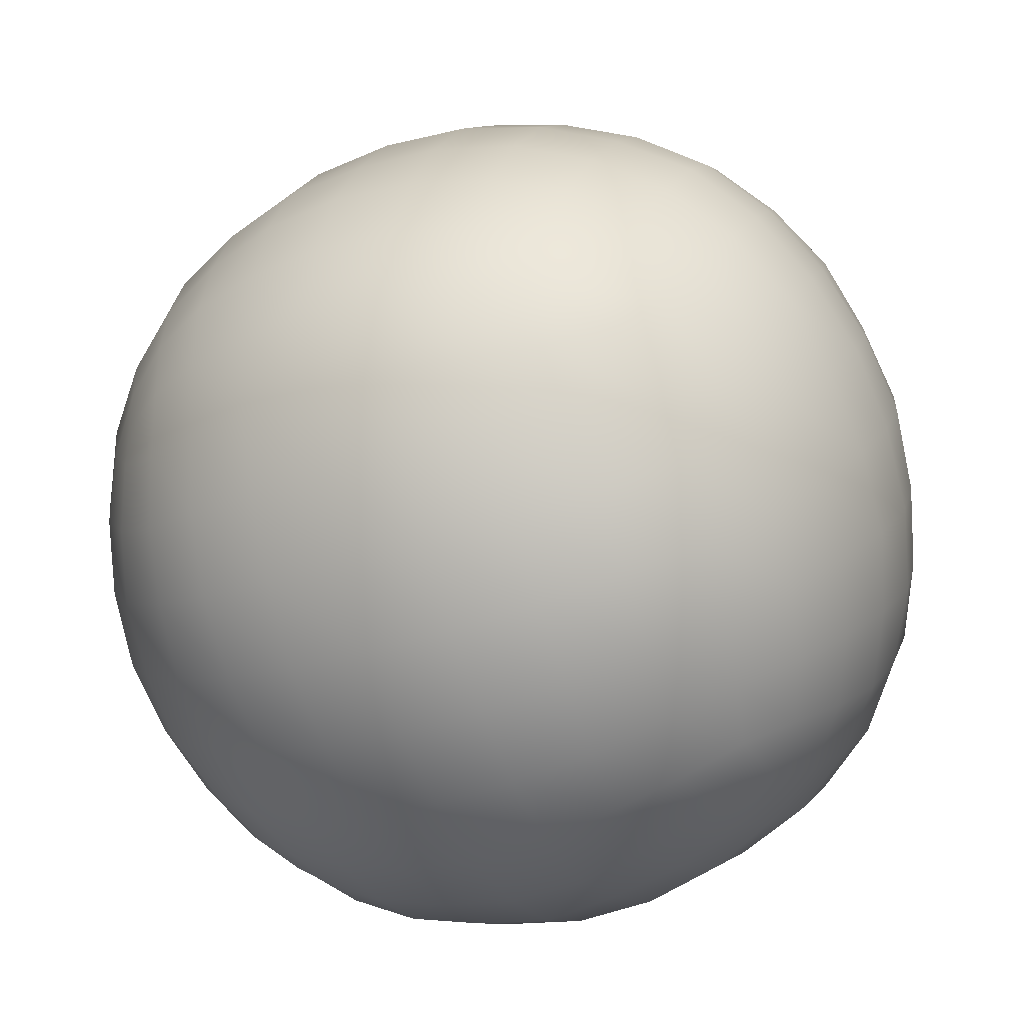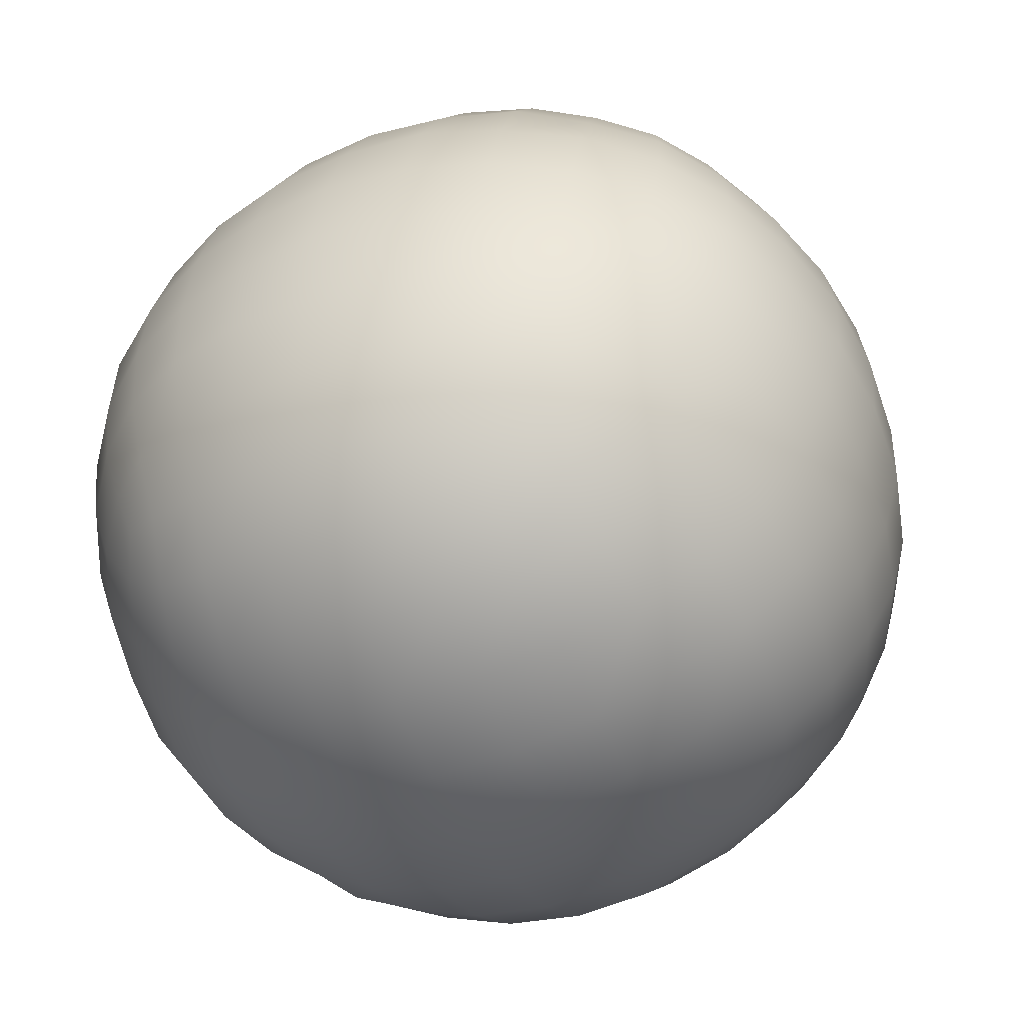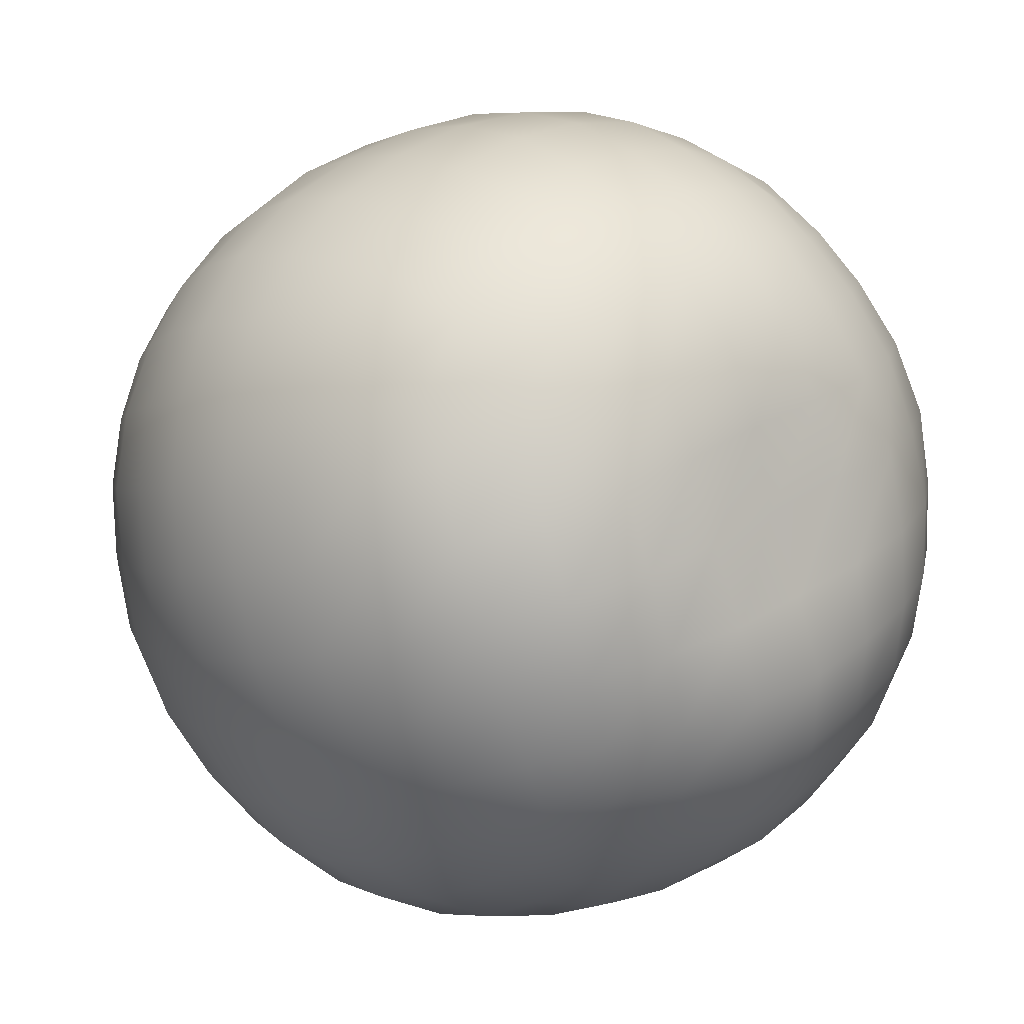
<metadata>
{"format":"obj","ext":"obj","renderer":"f3d","projection":"perspective","resolution":1024,"background":"white","views":[{"elev":-79.3,"azim":-161.7,"up":"+Y"},{"elev":-35.4,"azim":116.0,"up":"+Y"},{"elev":0.0,"azim":-38.1,"up":"+Y"}]}
</metadata>
<code>
g default
v 0.866 0.2331 0.3197
v 0.8617 0.2351 -1.306
v 0.3072 1.76 0.3169
v 0.3094 1.765 -1.31
v -1.22 1.206 0.3177
v -1.216 1.204 -1.305
v -0.665 -0.3244 0.3199
v -0.6646 -0.3235 -1.309
v -0.5215 1.664 0.5093
v -1.123 0.3762 -1.5
v -0.778 -0.5667 -0.4949
v -1.121 0.3769 0.5082
v 0.1662 -0.2259 -1.501
v 0.1657 -0.2243 0.5099
v 1.102 0.1229 -0.4949
v 0.7602 1.061 -1.493
v 0.4208 2.004 -0.4949
v 0.7675 1.064 0.5114
v -0.5208 1.662 -1.497
v -1.461 1.318 -0.4949
v 1.118 1.192 -0.4949
v -0.648 2.011 -0.4949
v -1.474 0.2483 -0.4949
v 0.2936 -0.5758 -0.4949
v -0.178 0.7199 -1.877
v -0.178 0.7199 0.7672
v 1.129 0.643 0.02437
v 1.127 0.643 -1.013
v 0.7721 1.618 -1.013
v 0.7687 1.615 0.02202
v -0.101 2.027 0.02444
v -0.1013 2.017 -1.01
v -1.072 1.666 -1.012
v -1.069 1.663 0.02021
v -1.475 0.7967 0.02073
v -1.484 0.7969 -1.014
v -1.125 -0.1748 -1.012
v -1.121 -0.1716 0.02032
v -0.255 -0.5855 0.02391
v -0.2548 -0.579 -1.011
v 0.7196 -0.2301 -1.013
v 0.7182 -0.2285 0.02287
v 0.483 0.4117 -1.687
v -0.4869 0.05746 -1.69
v -0.8395 1.028 -1.688
v 0.1299 1.38 -1.686
v -0.4873 0.05674 0.7024
v 0.4855 0.4106 0.703
v 0.1307 1.382 0.6999
v -0.8432 1.03 0.7067
v 1.211 0.6448 -0.4949
v 1.025 1.158 -1.041
v 0.8363 1.669 -0.4949
v 1.023 1.157 0.05043
v -0.1029 2.112 -0.4949
v -0.6164 1.924 -1.041
v -1.133 1.741 -0.4949
v -0.6174 1.927 0.05274
v -1.576 0.7951 -0.4949
v -1.387 0.28 -1.043
v -1.195 -0.2318 -0.4949
v -1.386 0.2804 0.05284
v -0.2532 -0.6719 -0.4949
v 0.2603 -0.4843 -1.041
v 0.7723 -0.2957 -0.4949
v 0.2598 -0.4828 0.05095
v 0.009458 0.2049 -1.781
v -0.6925 0.5327 -1.779
v -0.3659 1.236 -1.784
v 0.3351 0.9067 -1.775
v 0.009405 0.205 0.7907
v 0.3353 0.9068 0.7845
v -0.3645 1.232 0.7806
v -0.6908 0.5333 0.7823
v 1.023 0.16 -0.01383
v 1.024 0.1593 -0.9765
v 0.8706 0.5879 -1.435
v 0.5424 1.497 -1.438
v 0.3848 1.927 -0.9783
v 0.3827 1.922 -0.01322
v 0.5402 1.495 0.4451
v 0.8702 0.588 0.445
v -0.0456 1.772 -1.438
v -0.9538 1.439 -1.436
v -1.378 1.28 -0.9758
v -1.386 1.283 -0.01107
v -0.9522 1.437 0.444
v -0.04601 1.768 0.445
v -1.227 0.852 -1.435
v -0.8959 -0.05467 -1.434
v -0.7374 -0.4797 -0.9755
v -0.7396 -0.4843 -0.0125
v -0.8971 -0.05592 0.4462
v -1.225 0.8518 0.4438
v -0.3103 -0.3304 -1.437
v 0.5959 0.002731 -1.434
v 0.5987 5.8e-05 0.4473
v -0.3101 -0.3286 0.4453
v 1.006 0.4006 0.2103
v 1.163 0.3811 -0.2404
v 1.161 0.9163 -0.2214
v 0.9842 0.8722 0.2821
v 1.166 0.3806 -0.7498
v 1.001 0.402 -1.197
v 0.9803 0.8716 -1.269
v 1.162 0.9165 -0.7685
v 0.9832 1.436 -0.7702
v 0.8142 1.353 -1.275
v 0.5228 1.724 -1.199
v 0.6326 1.843 -0.7497
v 0.8137 1.353 0.2847
v 0.9788 1.433 -0.2204
v 0.6297 1.839 -0.2409
v 0.5213 1.722 0.2078
v 0.1404 1.9 0.2081
v 0.1614 2.064 -0.2399
v -0.3753 2.064 -0.2205
v -0.33 1.881 0.2811
v 0.1608 2.061 -0.7494
v 0.1406 1.901 -1.198
v -0.3297 1.878 -1.27
v -0.3754 2.065 -0.7694
v -0.8909 1.876 -0.7693
v -0.8091 1.709 -1.273
v -1.183 1.421 -1.199
v -1.301 1.53 -0.7496
v -0.8091 1.709 0.2829
v -0.8916 1.878 -0.2203
v -1.298 1.529 -0.2407
v -1.181 1.42 0.208
v -1.359 1.038 0.2084
v -1.524 1.06 -0.2395
v -1.517 0.5237 -0.2215
v -1.347 0.5668 0.2861
v -1.522 1.059 -0.7499
v -1.362 1.039 -1.2
v -1.339 0.5679 -1.271
v -1.518 0.5234 -0.7685
v -1.329 0.01016 -0.7682
v -1.169 0.08763 -1.274
v -0.8774 -0.2825 -1.198
v -0.9895 -0.4042 -0.75
v -1.167 0.08892 0.2828
v -1.337 0.005341 -0.2199
v -0.9918 -0.4071 -0.2392
v -0.8788 -0.2844 0.2092
v -0.4982 -0.4677 0.2122
v -0.5182 -0.6275 -0.2392
v 0.01989 -0.628 -0.2198
v -0.02547 -0.4445 0.2835
v -0.5164 -0.619 -0.749
v -0.4972 -0.4634 -1.2
v -0.02534 -0.4454 -1.274
v 0.01942 -0.6253 -0.7695
v 0.5326 -0.4326 -0.7685
v 0.4558 -0.2735 -1.276
v 0.8226 0.02192 -1.196
v 0.9401 -0.0869 -0.7486
v 0.4517 -0.267 0.2813
v 0.534 -0.4349 -0.2208
v 0.9409 -0.08753 -0.241
v 0.8275 0.01828 0.21
v 0.7242 0.2993 -1.497
v 0.3265 0.07723 -1.638
v 0.1741 0.5558 -1.827
v 0.6432 0.7467 -1.645
v -0.1514 -0.09809 -1.64
v -0.599 -0.1829 -1.497
v -0.822 0.2144 -1.641
v -0.3421 0.368 -1.827
v -0.5295 0.8838 -1.825
v -0.9941 0.6933 -1.637
v -1.077 1.139 -1.493
v -0.6852 1.366 -1.645
v 0.4666 1.226 -1.642
v -0.01363 1.072 -1.829
v -0.2046 1.537 -1.639
v 0.242 1.621 -1.495
v -0.5986 -0.1819 0.5065
v -0.1465 -0.1044 0.6401
v -0.3418 0.3687 0.8072
v -0.8223 0.2142 0.6515
v 0.3261 0.07772 0.6476
v 0.7273 0.2978 0.5105
v 0.6417 0.7467 0.6532
v 0.1725 0.5565 0.7988
v -0.01451 1.071 0.8002
v 0.4676 1.227 0.6542
v 0.2423 1.621 0.5059
v -0.2047 1.539 0.6523
v -0.995 0.6933 0.6491
v -0.5288 0.8835 0.8022
v -0.6847 1.365 0.6538
v -1.079 1.14 0.505
v 1.099 0.3925 -0.001277
v 1.194 0.6462 -0.2298
v 1.093 0.9019 0.04086
v 1.017 0.6278 0.2521
v 1.1 0.3921 -0.9891
v 1.019 0.6278 -1.243
v 1.097 0.9025 -1.032
v 1.191 0.6462 -0.7594
v 0.9154 1.399 -1.032
v 0.6737 1.554 -1.238
v 0.5932 1.796 -0.9907
v 0.8185 1.652 -0.7584
v 0.9184 1.401 0.04334
v 0.8202 1.654 -0.231
v 0.5908 1.793 -0.000429
v 0.6756 1.556 0.2498
v 0.1493 1.996 -0.001584
v -0.1043 2.092 -0.2298
v -0.3611 1.998 0.04346
v -0.08583 1.917 0.2529
v 0.1501 2 -0.9896
v -0.08603 1.913 -1.24
v -0.3611 1.998 -1.033
v -0.1043 2.09 -0.7596
v -0.8577 1.814 -1.032
v -1.017 1.577 -1.242
v -1.248 1.486 -0.9879
v -1.111 1.717 -0.7586
v -0.8557 1.811 0.04094
v -1.117 1.724 -0.2297
v -1.253 1.49 0.000323
v -1.013 1.572 0.2485
v -1.457 1.048 -0.000253
v -1.543 0.7936 -0.2309
v -1.449 0.538 0.04077
v -1.376 0.8122 0.254
v -1.46 1.049 -0.9906
v -1.372 0.812 -1.241
v -1.449 0.5379 -1.031
v -1.544 0.7936 -0.759
v -1.277 0.03718 -1.034
v -1.034 -0.1182 -1.241
v -0.9469 -0.3534 -0.9894
v -1.178 -0.215 -0.7591
v -1.269 0.0421 0.04105
v -1.176 -0.2138 -0.231
v -0.9488 -0.3559 0.000709
v -1.032 -0.1162 0.2497
v -0.505 -0.5545 -0.002062
v -0.2517 -0.6486 -0.2304
v 0.004742 -0.5559 0.04269
v -0.2697 -0.4679 0.2477
v -0.5049 -0.5542 -0.9876
v -0.2698 -0.4687 -1.238
v 0.005571 -0.561 -1.034
v -0.2517 -0.6429 -0.7584
v 0.4995 -0.3705 -1.031
v 0.6563 -0.1316 -1.238
v 0.8934 -0.04747 -0.9885
v 0.7621 -0.2857 -0.7605
v 0.5006 -0.3723 0.04158
v 0.7576 -0.2804 -0.2305
v 0.8996 -0.05221 0.001537
v 0.6604 -0.136 0.2517
v 0.5427 0.1877 -1.586
v 0.2549 0.305 -1.758
v 0.417 0.6552 -1.755
v 0.6903 0.5107 -1.583
v -0.388 -0.1514 -1.587
v -0.7117 -0.002587 -1.589
v -0.5934 0.2866 -1.759
v -0.2429 0.124 -1.757
v -0.7716 0.7845 -1.751
v -1.047 0.9295 -1.584
v -0.9008 1.254 -1.59
v -0.6098 1.134 -1.754
v 0.2364 1.152 -1.755
v -0.1132 1.316 -1.757
v 0.03092 1.587 -1.581
v 0.352 1.438 -1.581
v -0.3874 -0.1488 0.5934
v -0.2429 0.1233 0.7709
v -0.591 0.2892 0.7607
v -0.7083 0.002031 0.5919
v 0.5443 0.1864 0.599
v 0.6926 0.5101 0.5958
v 0.4156 0.6554 0.762
v 0.2527 0.307 0.7606
v 0.2368 1.153 0.7684
v 0.3536 1.44 0.5948
v 0.03209 1.592 0.5974
v -0.1134 1.314 0.7628
v -0.7727 0.7846 0.765
v -0.6093 1.133 0.7629
v -0.8975 1.251 0.5944
v -1.045 0.9289 0.5912
v 1.193 0.9211 -0.4949
v 1.191 0.3742 -0.4949
v 1.094 1.183 -0.7741
v 0.9148 1.118 -1.285
v 0.9975 1.445 -0.4949
v 0.6442 1.859 -0.4949
v 1.091 1.182 -0.2163
v 0.9156 1.118 0.2956
v -0.3792 2.091 -0.4949
v 0.1665 2.083 -0.4949
v -0.6405 1.991 -0.7739
v -0.5779 1.819 -1.289
v -0.9009 1.892 -0.4949
v -1.325 1.548 -0.4949
v -0.642 1.995 -0.2151
v -0.5753 1.811 0.2942
v -1.547 0.5191 -0.4949
v -1.55 1.066 -0.4949
v -1.455 0.2552 -0.7751
v -1.276 0.3202 -1.288
v -1.353 -0.004506 -0.4949
v -1.004 -0.4245 -0.4949
v -1.452 0.2563 -0.2153
v -1.269 0.3229 0.2938
v 0.02274 -0.6487 -0.4949
v -0.5241 -0.6504 -0.4949
v 0.2842 -0.55 -0.7738
v 0.2192 -0.3713 -1.284
v 0.5497 -0.4607 -0.4949
v 0.9645 -0.1046 -0.4949
v 0.2856 -0.5537 -0.2153
v 0.2219 -0.3787 0.2989
v -0.08277 0.4583 -1.844
v 0.09266 -0.02372 -1.66
v -0.4412 0.6241 -1.854
v -0.9207 0.4496 -1.658
v -0.2736 0.9825 -1.849
v -0.4494 1.466 -1.663
v 0.08542 0.8158 -1.855
v 0.5689 0.9918 -1.666
v -0.08286 0.4585 0.7907
v 0.09386 -0.02702 0.6761
v 0.08343 0.8151 0.7925
v 0.5633 0.9898 0.6664
v -0.2732 0.9814 0.7953
v -0.4477 1.461 0.6658
v -0.4395 0.6248 0.7926
v -0.9248 0.4481 0.6757
v 1.088 0.1295 -0.2441
v 0.9418 0.1978 0.1845
v 1.086 0.1304 -0.7452
v 0.9449 0.1963 -1.176
v 0.8358 0.8222 -1.483
v 0.8764 0.3801 -1.369
v 0.6631 1.292 -1.481
v 0.4143 1.663 -1.374
v 0.4095 1.98 -0.7444
v 0.3452 1.842 -1.176
v 0.4088 1.978 -0.2457
v 0.3468 1.846 0.1879
v 0.6652 1.294 0.4938
v 0.4129 1.661 0.3821
v 0.8312 0.8217 0.4883
v 0.8744 0.3807 0.378
v -0.2796 1.727 -1.476
v 0.1625 1.776 -1.371
v -0.7497 1.56 -1.48
v -1.118 1.31 -1.371
v -1.436 1.306 -0.7439
v -1.302 1.244 -1.177
v -1.437 1.307 -0.2455
v -1.298 1.242 0.1845
v -0.7485 1.558 0.4879
v -1.118 1.311 0.3819
v -0.28 1.732 0.4907
v 0.1634 1.779 0.3837
v -1.188 0.6181 -1.479
v -1.235 1.061 -1.372
v -1.019 0.1477 -1.481
v -0.7693 -0.2213 -1.372
v -0.7682 -0.5457 -0.7455
v -0.7037 -0.4074 -1.179
v -0.7683 -0.546 -0.2442
v -0.7034 -0.4068 0.1886
v -1.015 0.1502 0.4866
v -0.7676 -0.2187 0.3802
v -1.189 0.618 0.4904
v -1.231 1.059 0.3781
v -0.07578 -0.2939 -1.483
v -0.5175 -0.3331 -1.368
v 0.3914 -0.1166 -1.476
v 0.761 0.1301 -1.37
v 0.3915 -0.1168 0.4862
v 0.7602 0.1306 0.3798
v -0.07569 -0.2948 0.4937
v -0.5174 -0.333 0.3785
g FoodLHorn
f 1 340 99 354
f 340 75 195 99
f 99 195 27 198
f 354 99 198 82
f 75 339 100 195
f 339 15 292 100
f 100 292 51 196
f 195 100 196 27
f 27 196 101 197
f 196 51 291 101
f 101 291 21 297
f 197 101 297 54
f 82 198 102 353
f 198 27 197 102
f 102 197 54 298
f 353 102 298 18
f 15 341 103 292
f 341 76 199 103
f 103 199 28 202
f 292 103 202 51
f 76 342 104 199
f 342 2 344 104
f 104 344 77 200
f 199 104 200 28
f 28 200 105 201
f 200 77 343 105
f 105 343 16 294
f 201 105 294 52
f 51 202 106 291
f 202 28 201 106
f 106 201 52 293
f 291 106 293 21
f 21 293 107 295
f 293 52 203 107
f 107 203 29 206
f 295 107 206 53
f 52 294 108 203
f 294 16 345 108
f 108 345 78 204
f 203 108 204 29
f 29 204 109 205
f 204 78 346 109
f 109 346 4 348
f 205 109 348 79
f 53 206 110 296
f 206 29 205 110
f 110 205 79 347
f 296 110 347 17
f 18 298 111 351
f 298 54 207 111
f 111 207 30 210
f 351 111 210 81
f 54 297 112 207
f 297 21 295 112
f 112 295 53 208
f 207 112 208 30
f 30 208 113 209
f 208 53 296 113
f 113 296 17 349
f 209 113 349 80
f 81 210 114 352
f 210 30 209 114
f 114 209 80 350
f 352 114 350 3
f 3 350 115 366
f 350 80 211 115
f 115 211 31 214
f 366 115 214 88
f 80 349 116 211
f 349 17 300 116
f 116 300 55 212
f 211 116 212 31
f 31 212 117 213
f 212 55 299 117
f 117 299 22 305
f 213 117 305 58
f 88 214 118 365
f 214 31 213 118
f 118 213 58 306
f 365 118 306 9
f 17 347 119 300
f 347 79 215 119
f 119 215 32 218
f 300 119 218 55
f 79 348 120 215
f 348 4 356 120
f 120 356 83 216
f 215 120 216 32
f 32 216 121 217
f 216 83 355 121
f 121 355 19 302
f 217 121 302 56
f 55 218 122 299
f 218 32 217 122
f 122 217 56 301
f 299 122 301 22
f 22 301 123 303
f 301 56 219 123
f 123 219 33 222
f 303 123 222 57
f 56 302 124 219
f 302 19 357 124
f 124 357 84 220
f 219 124 220 33
f 33 220 125 221
f 220 84 358 125
f 125 358 6 360
f 221 125 360 85
f 57 222 126 304
f 222 33 221 126
f 126 221 85 359
f 304 126 359 20
f 9 306 127 363
f 306 58 223 127
f 127 223 34 226
f 363 127 226 87
f 58 305 128 223
f 305 22 303 128
f 128 303 57 224
f 223 128 224 34
f 34 224 129 225
f 224 57 304 129
f 129 304 20 361
f 225 129 361 86
f 87 226 130 364
f 226 34 225 130
f 130 225 86 362
f 364 130 362 5
f 5 362 131 378
f 362 86 227 131
f 131 227 35 230
f 378 131 230 94
f 86 361 132 227
f 361 20 308 132
f 132 308 59 228
f 227 132 228 35
f 35 228 133 229
f 228 59 307 133
f 133 307 23 313
f 229 133 313 62
f 94 230 134 377
f 230 35 229 134
f 134 229 62 314
f 377 134 314 12
f 20 359 135 308
f 359 85 231 135
f 135 231 36 234
f 308 135 234 59
f 85 360 136 231
f 360 6 368 136
f 136 368 89 232
f 231 136 232 36
f 36 232 137 233
f 232 89 367 137
f 137 367 10 310
f 233 137 310 60
f 59 234 138 307
f 234 36 233 138
f 138 233 60 309
f 307 138 309 23
f 23 309 139 311
f 309 60 235 139
f 139 235 37 238
f 311 139 238 61
f 60 310 140 235
f 310 10 369 140
f 140 369 90 236
f 235 140 236 37
f 37 236 141 237
f 236 90 370 141
f 141 370 8 372
f 237 141 372 91
f 61 238 142 312
f 238 37 237 142
f 142 237 91 371
f 312 142 371 11
f 12 314 143 375
f 314 62 239 143
f 143 239 38 242
f 375 143 242 93
f 62 313 144 239
f 313 23 311 144
f 144 311 61 240
f 239 144 240 38
f 38 240 145 241
f 240 61 312 145
f 145 312 11 373
f 241 145 373 92
f 93 242 146 376
f 242 38 241 146
f 146 241 92 374
f 376 146 374 7
f 7 374 147 386
f 374 92 243 147
f 147 243 39 246
f 386 147 246 98
f 92 373 148 243
f 373 11 316 148
f 148 316 63 244
f 243 148 244 39
f 39 244 149 245
f 244 63 315 149
f 149 315 24 321
f 245 149 321 66
f 98 246 150 385
f 246 39 245 150
f 150 245 66 322
f 385 150 322 14
f 11 371 151 316
f 371 91 247 151
f 151 247 40 250
f 316 151 250 63
f 91 372 152 247
f 372 8 380 152
f 152 380 95 248
f 247 152 248 40
f 40 248 153 249
f 248 95 379 153
f 153 379 13 318
f 249 153 318 64
f 63 250 154 315
f 250 40 249 154
f 154 249 64 317
f 315 154 317 24
f 24 317 155 319
f 317 64 251 155
f 155 251 41 254
f 319 155 254 65
f 64 318 156 251
f 318 13 381 156
f 156 381 96 252
f 251 156 252 41
f 41 252 157 253
f 252 96 382 157
f 157 382 2 342
f 253 157 342 76
f 65 254 158 320
f 254 41 253 158
f 158 253 76 341
f 320 158 341 15
f 14 322 159 383
f 322 66 255 159
f 159 255 42 258
f 383 159 258 97
f 66 321 160 255
f 321 24 319 160
f 160 319 65 256
f 255 160 256 42
f 42 256 161 257
f 256 65 320 161
f 161 320 15 339
f 257 161 339 75
f 97 258 162 384
f 258 42 257 162
f 162 257 75 340
f 384 162 340 1
f 2 382 163 344
f 382 96 259 163
f 163 259 43 262
f 344 163 262 77
f 96 381 164 259
f 381 13 324 164
f 164 324 67 260
f 259 164 260 43
f 43 260 165 261
f 260 67 323 165
f 165 323 25 329
f 261 165 329 70
f 77 262 166 343
f 262 43 261 166
f 166 261 70 330
f 343 166 330 16
f 13 379 167 324
f 379 95 263 167
f 167 263 44 266
f 324 167 266 67
f 95 380 168 263
f 380 8 370 168
f 168 370 90 264
f 263 168 264 44
f 44 264 169 265
f 264 90 369 169
f 169 369 10 326
f 265 169 326 68
f 67 266 170 323
f 266 44 265 170
f 170 265 68 325
f 323 170 325 25
f 25 325 171 327
f 325 68 267 171
f 171 267 45 270
f 327 171 270 69
f 68 326 172 267
f 326 10 367 172
f 172 367 89 268
f 267 172 268 45
f 45 268 173 269
f 268 89 368 173
f 173 368 6 358
f 269 173 358 84
f 69 270 174 328
f 270 45 269 174
f 174 269 84 357
f 328 174 357 19
f 16 330 175 345
f 330 70 271 175
f 175 271 46 274
f 345 175 274 78
f 70 329 176 271
f 329 25 327 176
f 176 327 69 272
f 271 176 272 46
f 46 272 177 273
f 272 69 328 177
f 177 328 19 355
f 273 177 355 83
f 78 274 178 346
f 274 46 273 178
f 178 273 83 356
f 346 178 356 4
f 7 386 179 376
f 386 98 275 179
f 179 275 47 278
f 376 179 278 93
f 98 385 180 275
f 385 14 332 180
f 180 332 71 276
f 275 180 276 47
f 47 276 181 277
f 276 71 331 181
f 181 331 26 337
f 277 181 337 74
f 93 278 182 375
f 278 47 277 182
f 182 277 74 338
f 375 182 338 12
f 14 383 183 332
f 383 97 279 183
f 183 279 48 282
f 332 183 282 71
f 97 384 184 279
f 384 1 354 184
f 184 354 82 280
f 279 184 280 48
f 48 280 185 281
f 280 82 353 185
f 185 353 18 334
f 281 185 334 72
f 71 282 186 331
f 282 48 281 186
f 186 281 72 333
f 331 186 333 26
f 26 333 187 335
f 333 72 283 187
f 187 283 49 286
f 335 187 286 73
f 72 334 188 283
f 334 18 351 188
f 188 351 81 284
f 283 188 284 49
f 49 284 189 285
f 284 81 352 189
f 189 352 3 366
f 285 189 366 88
f 73 286 190 336
f 286 49 285 190
f 190 285 88 365
f 336 190 365 9
f 12 338 191 377
f 338 74 287 191
f 191 287 50 290
f 377 191 290 94
f 74 337 192 287
f 337 26 335 192
f 192 335 73 288
f 287 192 288 50
f 50 288 193 289
f 288 73 336 193
f 193 336 9 363
f 289 193 363 87
f 94 290 194 378
f 290 50 289 194
f 194 289 87 364
f 378 194 364 5

</code>
